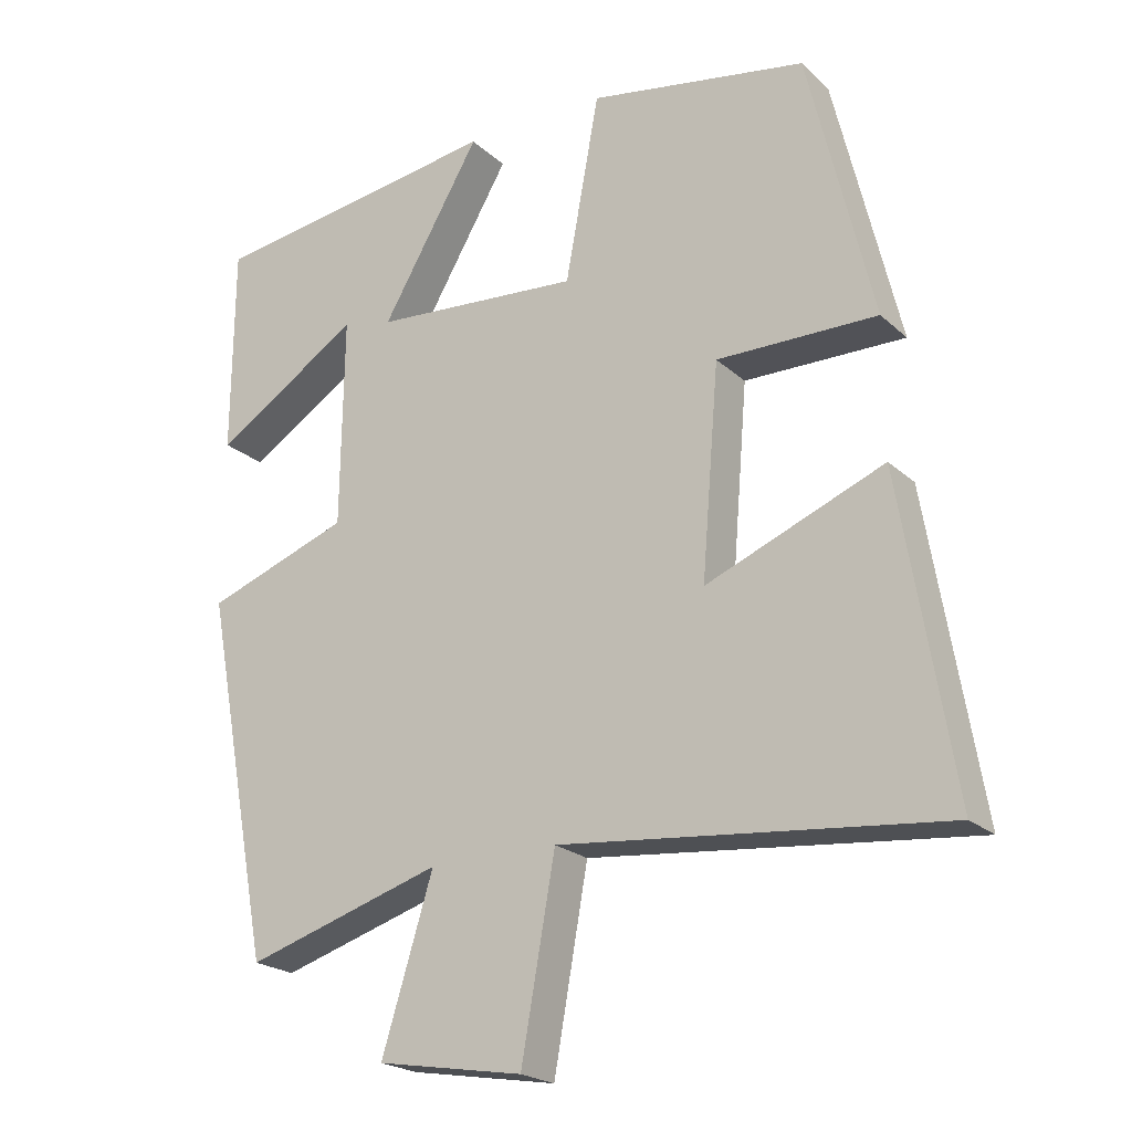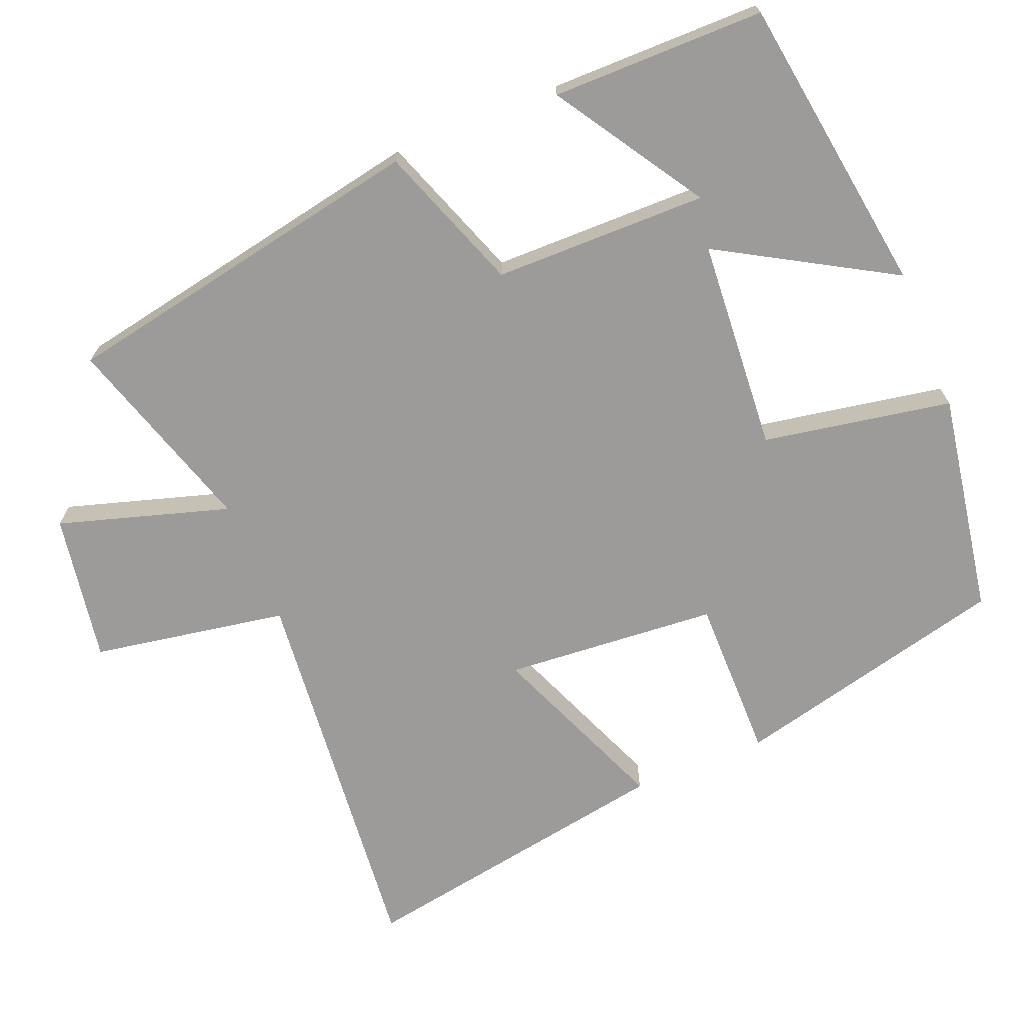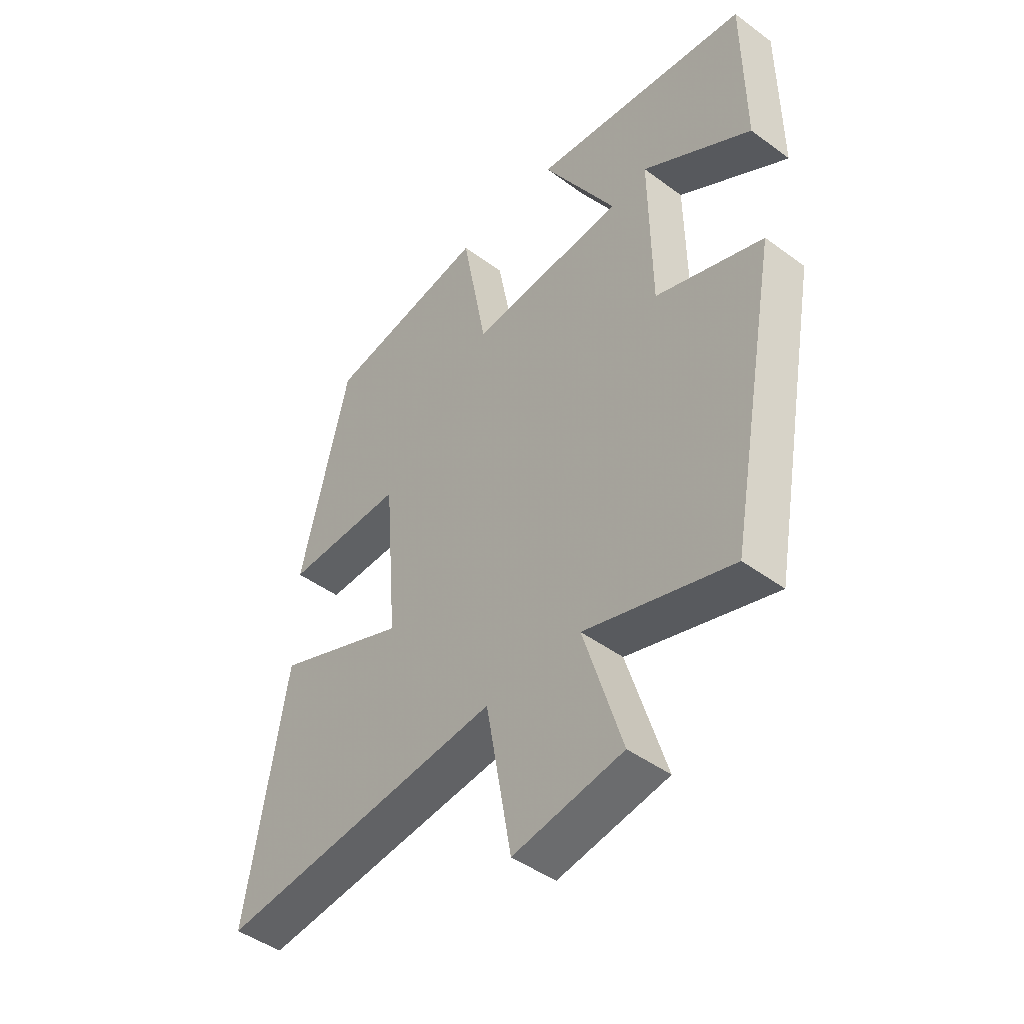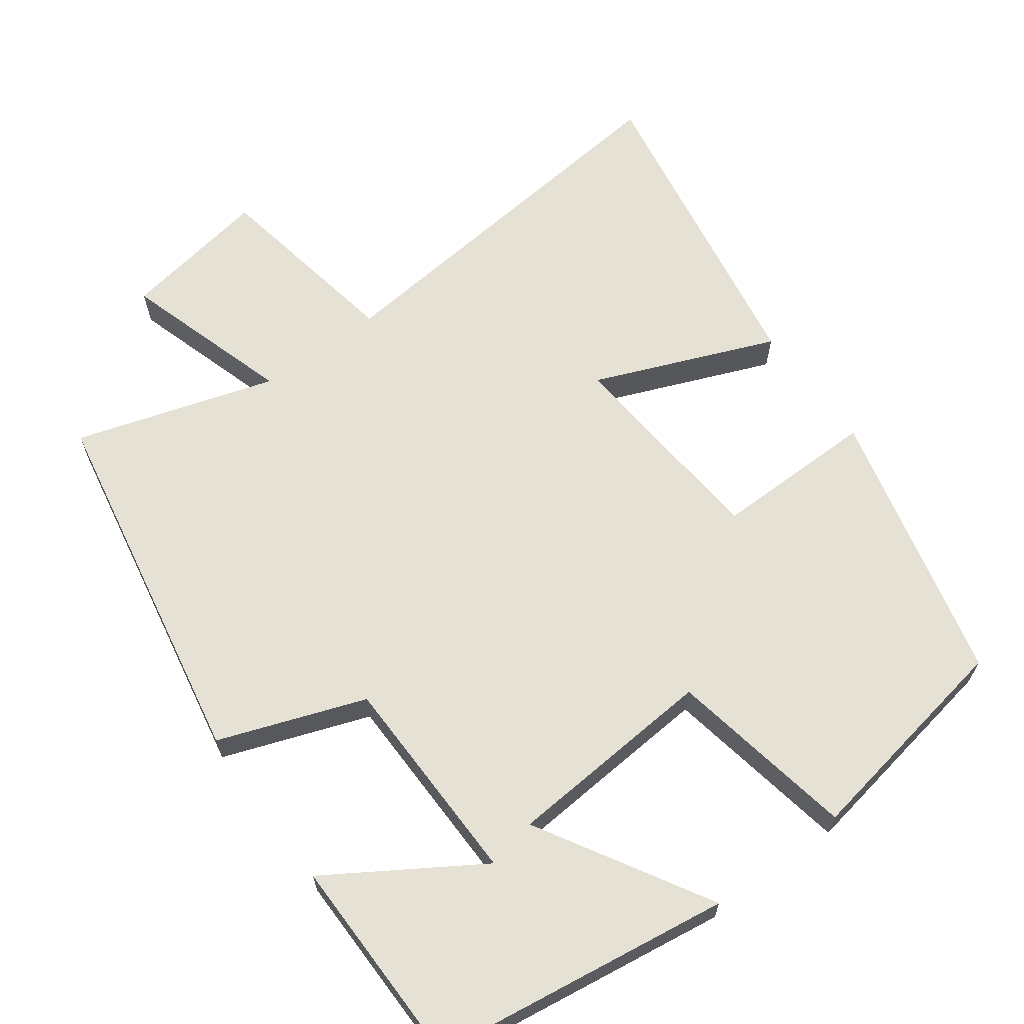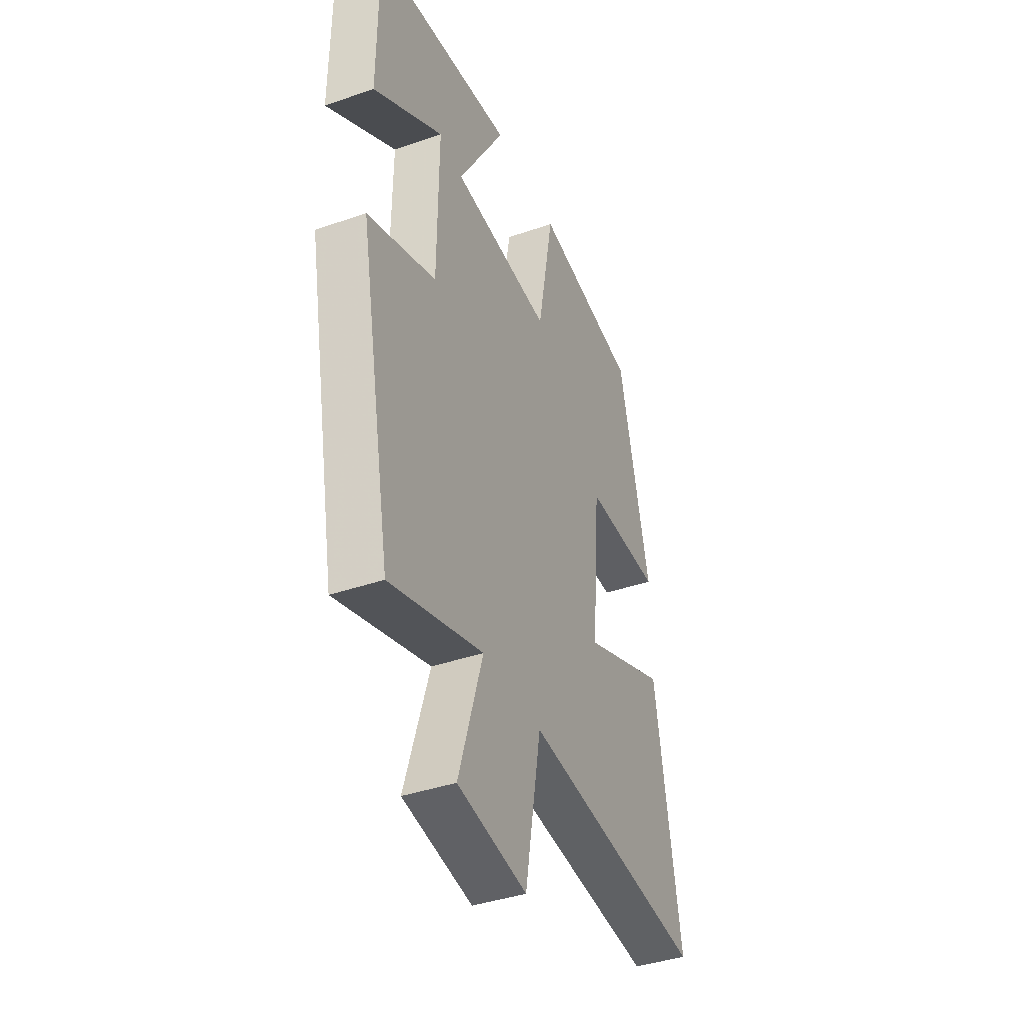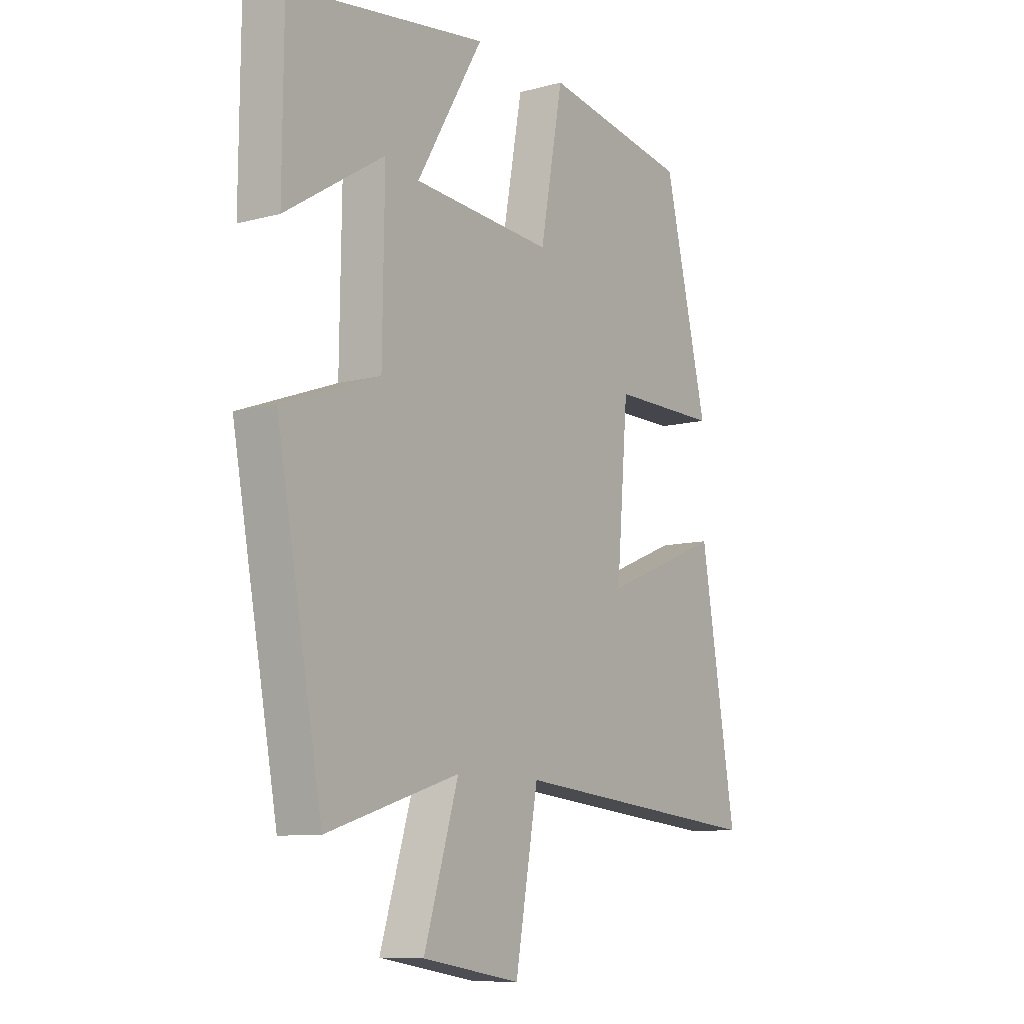
<metadata>
{"format":"obj","ext":"obj","renderer":"f3d","projection":"perspective","resolution":1024,"background":"white","views":[{"elev":-21.7,"azim":33.3,"up":"+Z"},{"elev":-69.9,"azim":-67.6,"up":"+Y"},{"elev":-45.9,"azim":-130.2,"up":"+Z"},{"elev":64.9,"azim":-36.3,"up":"+Y"},{"elev":-40.0,"azim":-66.9,"up":"+Z"},{"elev":-9.6,"azim":-55.1,"up":"+Z"}]}
</metadata>
<code>
v 0.573 0.07 -0.553
v 0.044 0.07 -0.5
v -0.003 0.07 -0.765
v -0.205 0.07 -0.731
v -0.134 0.07 -0.5
v -0.406 0.07 -0.584
v -0.5 0.07 -0.081
v -0.301 0.07 -0.009
v -0.297 0.07 0.281
v -0.5 0.07 0.153
v -0.498 0.07 0.442
v -0.09 0.07 0.5
v -0.227 0.07 0.266
v 0.061 0.07 0.244
v 0.108 0.07 0.5
v 0.41 0.07 0.447
v 0.5 0.07 0.071
v 0.278 0.07 0.073
v 0.254 0.07 -0.217
v 0.5 0.07 -0.117
v 0.573 0 -0.553
v 0.044 0 -0.5
v -0.003 0 -0.765
v -0.205 0 -0.731
v -0.134 0 -0.5
v -0.406 0 -0.584
v -0.5 0 -0.081
v -0.301 0 -0.009
v -0.297 0 0.281
v -0.5 0 0.153
v -0.498 0 0.442
v -0.09 0 0.5
v -0.227 0 0.266
v 0.061 0 0.244
v 0.108 0 0.5
v 0.41 0 0.447
v 0.5 0 0.071
v 0.278 0 0.073
v 0.254 0 -0.217
v 0.5 0 -0.117
f 19 20 1 2
f 18 19 2
f 15 16 17 18
f 14 15 18 2
f 13 14 2 3
f 11 12 13
f 9 10 11
f 9 11 13
f 8 9 13 3
f 5 6 7 8
f 3 4 5
f 3 5 8
f 22 21 40 39
f 22 39 38
f 38 37 36 35
f 22 38 35 34
f 23 22 34 33
f 33 32 31
f 31 30 29
f 33 31 29
f 23 33 29 28
f 28 27 26 25
f 25 24 23
f 28 25 23
f 1 21 22 2
f 2 22 23 3
f 3 23 24 4
f 4 24 25 5
f 5 25 26 6
f 6 26 27 7
f 7 27 28 8
f 8 28 29 9
f 9 29 30 10
f 10 30 31 11
f 11 31 32 12
f 12 32 33 13
f 13 33 34 14
f 14 34 35 15
f 15 35 36 16
f 16 36 37 17
f 17 37 38 18
f 18 38 39 19
f 19 39 40 20
f 20 40 21 1

</code>
